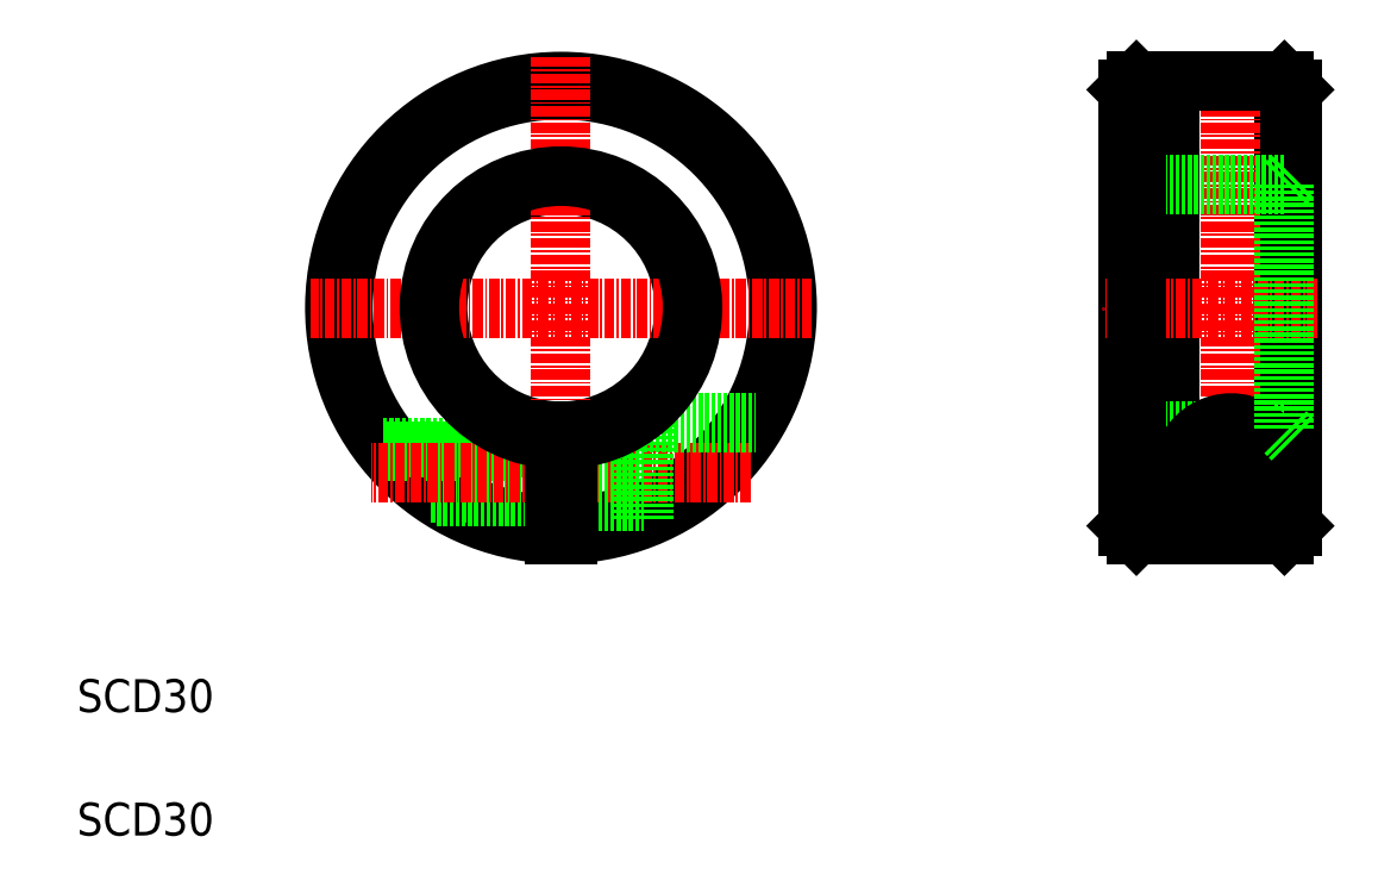
<metadata>
{"format":"dxf","ext":"dxf","renderer":"ezdxf+matplotlib","layout":"modelspace","background":"white","min_lineweight":24,"dpi":150}
</metadata>
<code>
0
SECTION
2
ENTITIES
0
ARC
8
0
10
127.6
20
145
30
0
40
26.5
50
271.6
51
268.4
0
ARC
8
0
10
127.6
20
145
30
0
40
27.5
50
271.6
51
268.4
0
ARC
8
0
10
127.6
20
145
30
0
40
15
50
272.9
51
267.1
0
LINE
8
CENTER
10
127.6
20
175.5
30
0
11
127.6
21
114.5
31
0
0
TEXT
8
0
10
68.73
20
80.89
30
0
40
4
1
SCD30
0
TEXT
8
0
10
68.73
20
95.89
30
0
40
4
1
SCD30
0
LINE
8
0
10
112.5
20
122
30
0
11
126.8
21
122
31
0
0
LINE
8
0
10
106
20
128
30
0
11
126.8
21
128
31
0
0
LINE
8
0
10
111.8
20
122.5
30
0
11
126.8
21
122.5
31
0
0
LINE
8
0
10
106.4
20
127.5
30
0
11
126.8
21
127.5
31
0
0
LINE
8
CENTER
10
158.1
20
145
30
0
11
97.07
21
145
31
0
0
LINE
8
CENTER
10
150.6
20
125
30
0
11
104.5
21
125
31
0
0
LINE
8
0
10
137.6
20
131
30
0
11
151.2
21
131
31
0
0
LINE
8
0
10
128.3
20
128.5
30
0
11
137.6
21
128.5
31
0
0
LINE
8
0
10
128.3
20
121.5
30
0
11
137.6
21
121.5
31
0
0
LINE
8
0
10
137.6
20
131
30
0
11
137.6
21
119.4
31
0
0
LINE
8
0
10
128.3
20
130
30
0
11
128.3
21
117.5
31
0
0
LINE
8
0
10
126.8
20
130
30
0
11
126.8
21
117.5
31
0
0
LINE
8
0
10
216.5
20
171.5
30
0
11
216.5
21
118.5
31
0
0
LINE
8
0
10
201.5
20
172.5
30
0
11
201.5
21
117.5
31
0
0
LINE
8
0
10
215.5
20
172.5
30
0
11
215.5
21
117.5
31
0
0
LINE
8
0
10
196.5
20
171.5
30
0
11
196.5
21
118.5
31
0
0
LINE
8
CENTER
10
209
20
175.5
30
0
11
209
21
114.5
31
0
0
LINE
8
CENTER
10
219.5
20
145
30
0
11
193.5
21
145
31
0
0
LINE
8
0
10
215.5
20
130
30
0
11
197.5
21
130
31
0
0
LINE
8
0
10
215
20
119.4
30
0
11
203
21
119.4
31
0
0
ARC
8
0
10
209
20
125
30
0
40
6
50
360
51
180
0
LINE
8
0
10
215.5
20
117.5
30
0
11
201.5
21
117.5
31
0
0
LINE
8
CENTER
10
215.3
20
125
30
0
11
202.7
21
125
31
0
0
CIRCLE
8
0
10
209
20
125
30
0
40
3
0
CIRCLE
8
0
10
209
20
125
30
0
40
3.5
0
LINE
8
0
10
215
20
125
30
0
11
215
21
119.4
31
0
0
CIRCLE
8
0
10
209
20
125
30
0
40
2.5
0
LINE
8
0
10
215.5
20
117.5
30
0
11
216.5
21
118.5
31
0
0
LINE
8
0
10
203
20
125
30
0
11
203
21
119.4
31
0
0
LINE
8
0
10
201.5
20
117.5
30
0
11
197.5
21
117.5
31
0
0
LINE
8
0
10
216.5
20
145
30
0
11
216.5
21
145
31
0
0
LINE
8
0
10
215.5
20
160
30
0
11
197.5
21
160
31
0
0
LINE
8
0
10
216.5
20
158.3
30
0
11
216.5
21
158.3
31
0
0
LINE
8
0
10
215.5
20
172.5
30
0
11
201.5
21
172.5
31
0
0
LINE
8
0
10
216.5
20
171.5
30
0
11
215.5
21
172.5
31
0
0
LINE
8
0
10
201.5
20
172.5
30
0
11
197.5
21
172.5
31
0
0
ARC
8
0
10
127.6
20
145
30
0
40
16
50
272.7
51
267.3
0
LINE
8
0
10
196.5
20
171.5
30
0
11
197.5
21
172.5
31
0
0
LINE
8
0
10
196.5
20
118.5
30
0
11
197.5
21
117.5
31
0
0
LINE
8
0
10
196.5
20
161
30
0
11
197.5
21
160
31
0
0
LINE
8
0
10
196.5
20
129
30
0
11
197.5
21
130
31
0
0
LINE
8
0
10
216.5
20
129
30
0
11
215.5
21
130
31
0
0
LINE
8
0
10
216.5
20
161
30
0
11
215.5
21
160
31
0
0
LINE
8
0
10
197.5
20
130
30
0
11
197.5
21
160
31
0
0
LINE
8
0
10
215.5
20
160
30
0
11
215.5
21
130
31
0
0
LINE
8
0
10
197.5
20
117.5
30
0
11
197.5
21
172.5
31
0
0
ENDSEC
0
EOF

</code>
